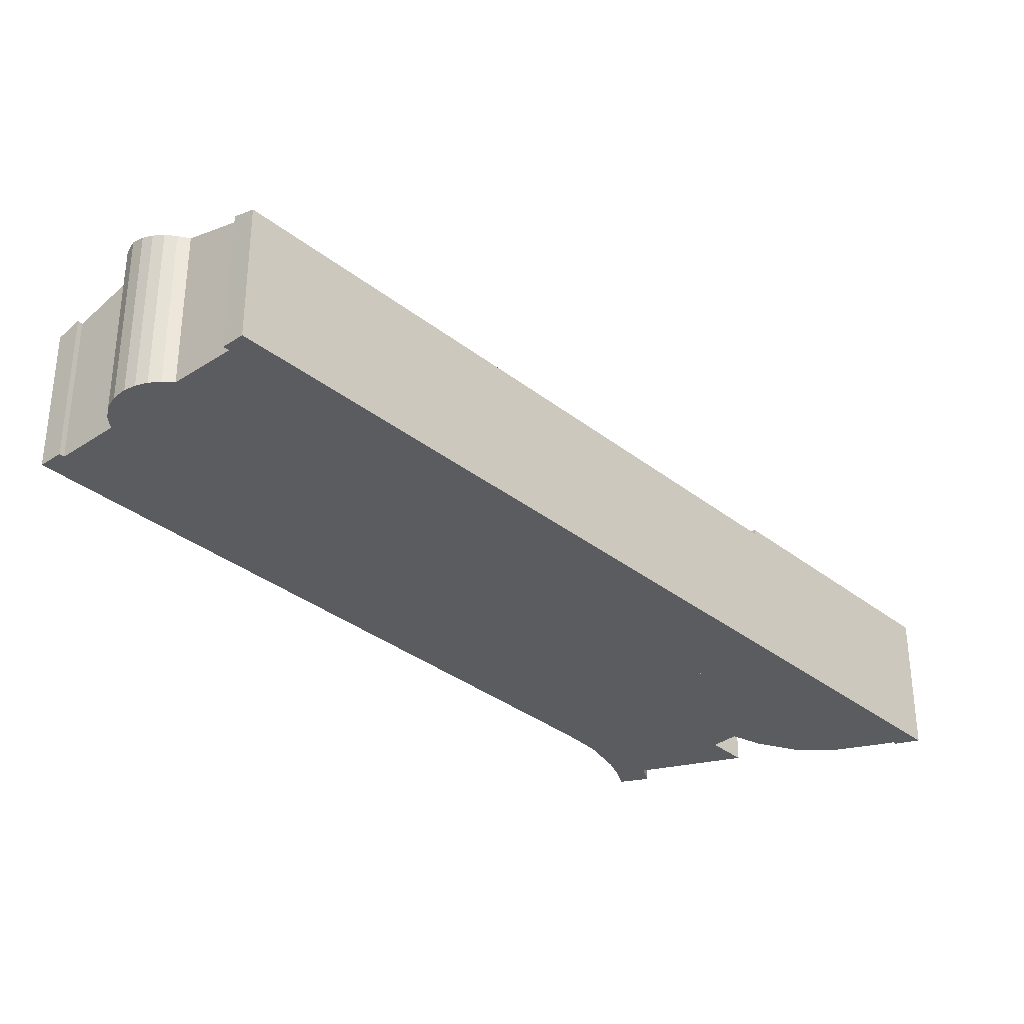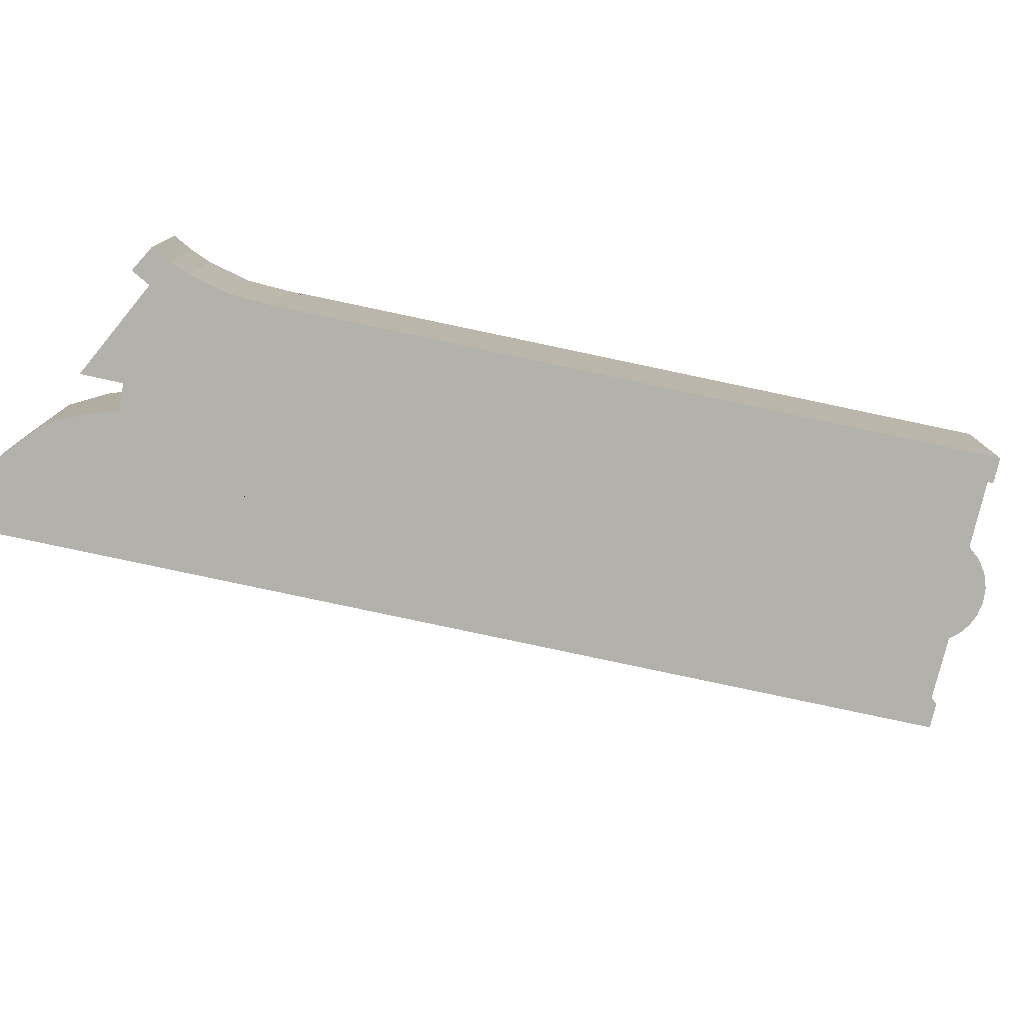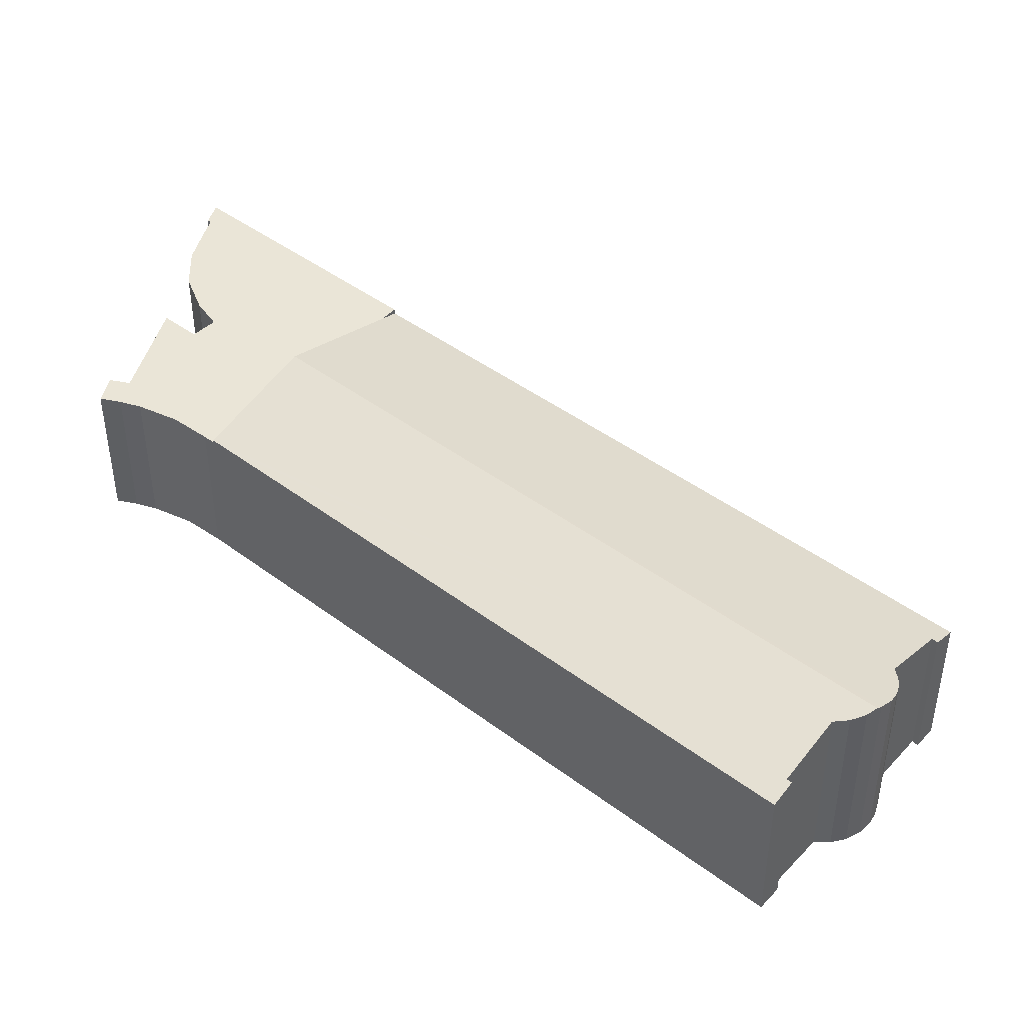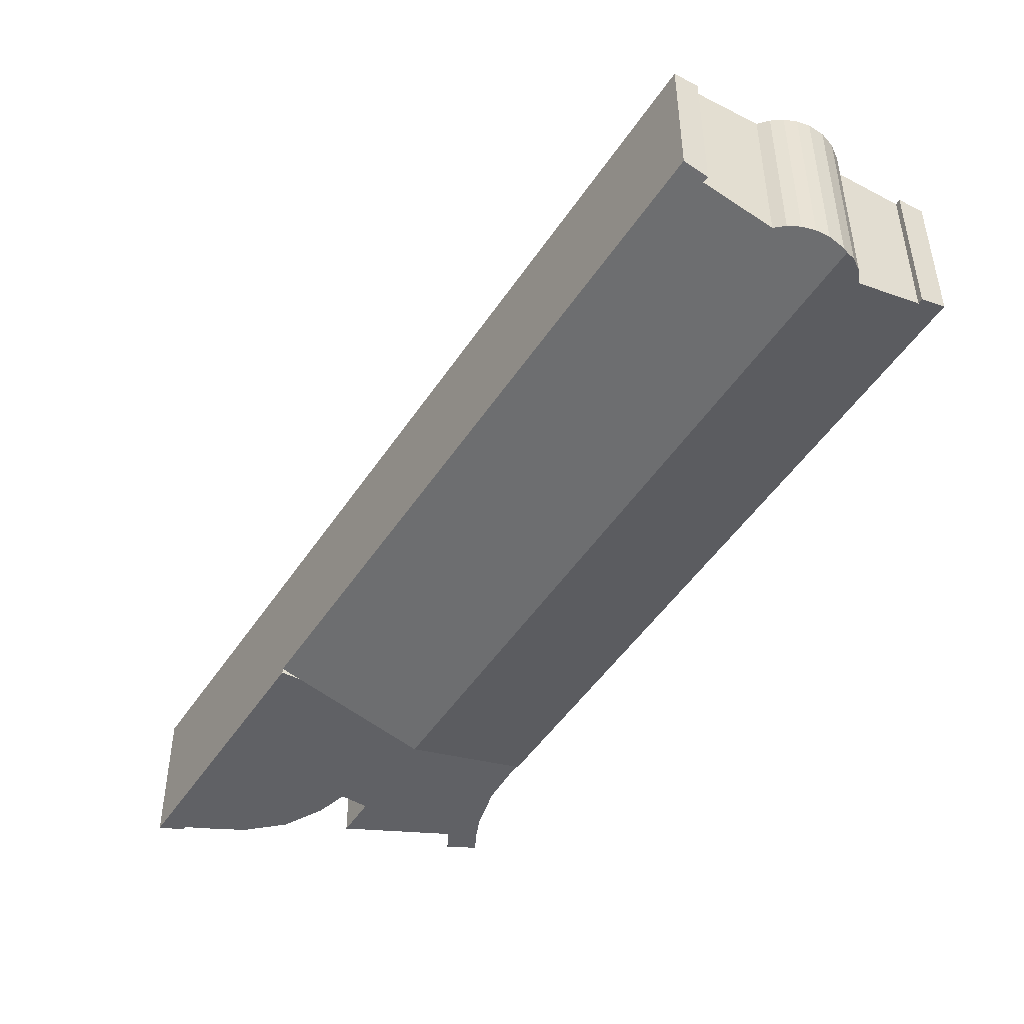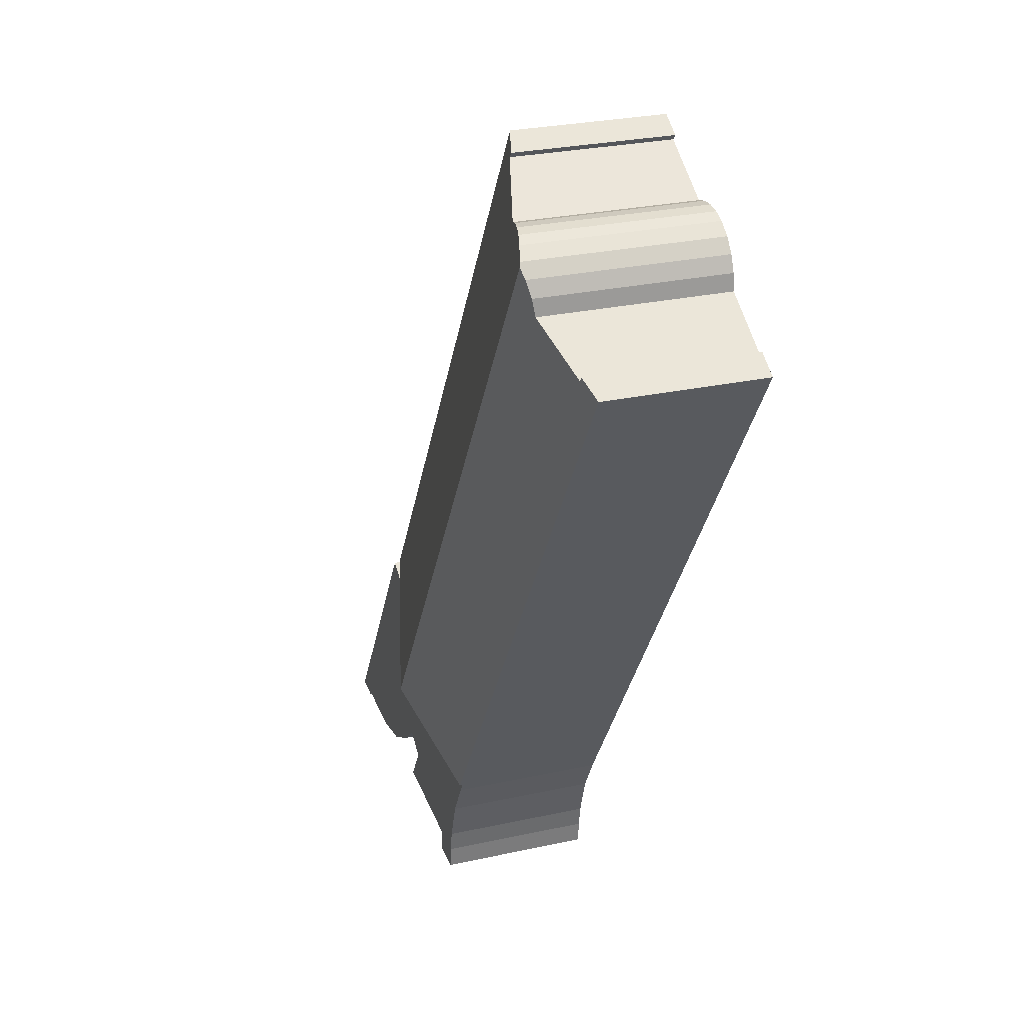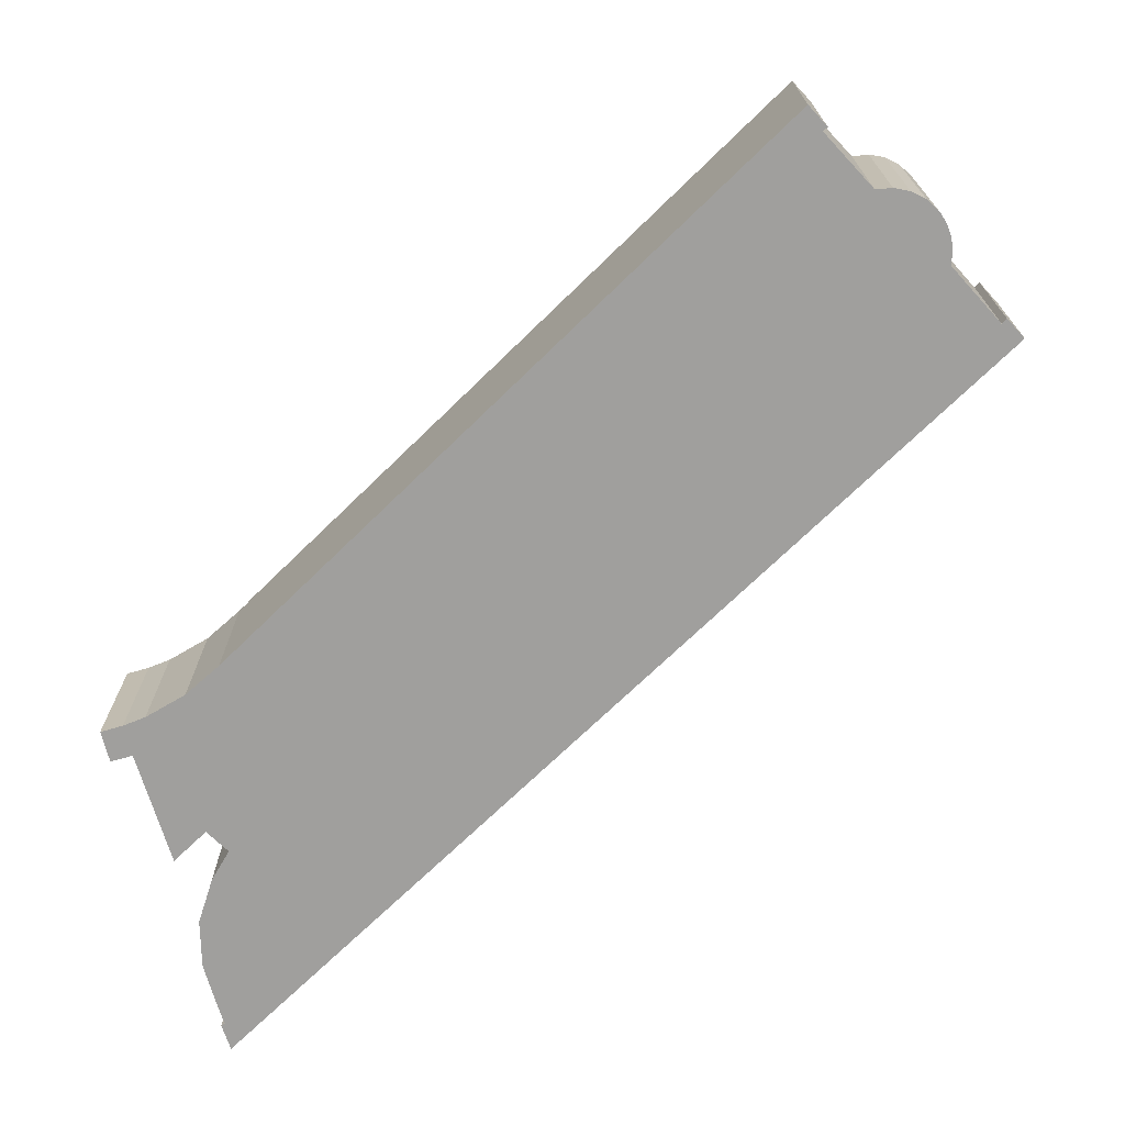
<metadata>
{"format":"obj","ext":"obj","renderer":"f3d","projection":"perspective","resolution":1024,"background":"white","views":[{"elev":-34.0,"azim":11.4,"up":"+Y"},{"elev":-78.9,"azim":-134.0,"up":"+Y"},{"elev":44.2,"azim":-80.7,"up":"+Y"},{"elev":41.4,"azim":179.9,"up":"+Z"},{"elev":27.3,"azim":-108.8,"up":"+Z"},{"elev":-71.4,"azim":-77.8,"up":"+Y"}]}
</metadata>
<code>
v  21.37 7.425 -37.07
v  21.29 7.425 -35.96
v  22.89 7.425 -37.01
v  21.34 7.425 -36.68
v  22.83 7.425 -35.92
v  27.28 7.425 -33.61
v  28.41 7.425 -35.45
v  24.39 7.425 -27.2
v  19.02 7.425 -30.33
v  19.36 7.425 -30.88
v  22.87 7.425 -36.56
v  20.41 7.425 -32.75
v  21.1 7.425 -34.84
v  21.24 7.425 -35.7
v  37.32 7.425 -35.5
v  38.61 7.425 -35.31
v  38.64 7.425 -35.35
v  37.24 7.425 -35.3
v  31.12 7.425 -23.29
v  37.29 7.425 -35.42
v  35.92 7.425 -35.43
v  34.02 7.425 -35.55
v  31.74 7.425 -35.12
v  30.23 7.425 -23.8
v  29.74 7.425 -33.96
v  28.48 7.425 -32.81
v  22.83 2.199e-15 -35.92
v  22.89 2.266e-15 -37.01
v  22.87 2.239e-15 -36.56
v  21.37 2.27e-15 -37.07
v  38.64 2.165e-15 -35.35
v  37.32 2.174e-15 -35.5
v  37.24 2.162e-15 -35.3
v  35.92 2.169e-15 -35.43
v  34.02 2.177e-15 -35.55
v  31.74 2.15e-15 -35.12
v  28.48 2.009e-15 -32.81
v  27.28 2.058e-15 -33.61
v  28.41 2.171e-15 -35.45
v  21.29 2.202e-15 -35.96
v  21.34 2.246e-15 -36.68
v  21.1 2.133e-15 -34.84
v  21.24 2.186e-15 -35.7
v  20.41 2.005e-15 -32.75
v  19.36 1.891e-15 -30.88
v  19.02 1.857e-15 -30.33
v  37.29 2.169e-15 -35.42
v  29.74 2.08e-15 -33.96
v  24.39 1.666e-15 -27.2
v  30.23 1.458e-15 -23.8
v  31.12 1.426e-15 -23.29
v  38.61 2.162e-15 -35.31
v  1.247 7.864 0.411
v  0 7.537 4.615e-16
v  1.119 7.87 0.66
v  18.44 7.564 -29.41
v  4.16 8.732 2.146
v  19.02 7.564 -30.33
v  24.39 9.156 -27.2
v  4.259 8.86 2.925
v  4.566 9.024 3.647
v  4.91 9.156 4.072
v  11.99 7.161 7.432
v  11.14 7.466 6.549
v  10.93 7.476 6.805
v  5.06 9.099 4.258
v  5.701 8.898 4.711
v  6.283 8.741 4.935
v  6.899 8.595 5.026
v  8.118 8.36 4.803
v  31.12 7.161 -23.29
v  7.521 8.465 4.982
v  8.118 -2.941e-16 4.803
v  11.14 -4.01e-16 6.549
v  10.93 -4.167e-16 6.805
v  11.99 -4.551e-16 7.432
v  1.119 -4.041e-17 0.66
v  0 0 0
v  4.16 -1.314e-16 2.146
v  1.247 -2.517e-17 0.411
v  4.566 -2.233e-16 3.647
v  4.259 -1.791e-16 2.925
v  5.06 -2.607e-16 4.258
v  4.91 -2.493e-16 4.072
v  5.701 -2.885e-16 4.711
v  18.44 1.801e-15 -29.41
v  7.521 -3.051e-16 4.982
v  6.283 -3.022e-16 4.935
v  6.899 -3.078e-16 5.026
g defaultobject
f 1 2 3
f 2 1 4
f 5 6 7
f 6 5 8
f 8 5 9
f 9 5 10
f 10 5 11
f 10 11 3
f 10 3 12
f 12 3 13
f 13 3 14
f 14 3 2
f 15 16 17
f 16 15 18
f 16 18 19
f 18 15 20
f 19 18 21
f 19 21 22
f 19 22 23
f 19 23 24
f 24 23 25
f 24 25 8
f 8 25 26
f 8 26 6
f 27 11 5
f 11 27 3
f 3 27 28
f 28 27 29
f 28 1 3
f 1 28 30
f 31 15 17
f 15 31 32
f 33 21 18
f 21 33 34
f 34 22 21
f 22 34 35
f 35 23 22
f 23 35 36
f 37 6 26
f 6 37 38
f 39 5 7
f 5 39 27
f 30 4 1
f 4 30 2
f 2 30 40
f 40 30 41
f 40 14 2
f 14 40 13
f 13 40 42
f 42 40 43
f 42 12 13
f 12 42 44
f 44 10 12
f 10 44 45
f 45 9 10
f 9 45 46
f 32 20 15
f 20 32 18
f 18 32 33
f 33 32 47
f 36 25 23
f 25 36 48
f 48 26 25
f 26 48 37
f 46 8 9
f 8 46 49
f 8 49 24
f 24 49 50
f 24 50 19
f 19 50 51
f 51 16 19
f 16 51 52
f 16 52 17
f 17 52 31
f 38 7 6
f 7 38 39
f 52 32 31
f 32 52 33
f 33 52 51
f 32 33 47
f 33 51 34
f 34 51 35
f 35 51 36
f 36 51 48
f 48 51 37
f 37 51 50
f 37 50 38
f 38 50 49
f 38 49 27
f 29 30 28
f 30 29 27
f 30 27 49
f 30 49 40
f 40 49 43
f 43 49 42
f 42 49 44
f 44 49 45
f 45 49 46
f 30 40 41
f 27 39 38
f 53 54 55
f 54 53 56
f 57 56 53
f 58 56 57
f 59 58 57
f 60 59 57
f 61 59 60
f 62 59 61
f 63 64 65
f 66 59 62
f 59 66 67
f 59 67 68
f 59 68 69
f 59 69 70
f 59 70 64
f 59 64 63
f 59 63 71
f 59 71 24
f 70 69 72
f 73 64 70
f 64 73 74
f 75 63 65
f 63 75 76
f 54 77 55
f 77 54 78
f 53 79 57
f 79 53 80
f 60 81 61
f 81 60 82
f 61 66 62
f 66 61 83
f 83 61 81
f 83 81 84
f 83 67 66
f 67 83 85
f 64 75 65
f 75 64 74
f 46 56 58
f 56 46 54
f 54 46 78
f 78 46 86
f 76 71 63
f 71 76 51
f 77 53 55
f 53 77 80
f 51 24 71
f 24 51 59
f 59 51 58
f 58 51 50
f 58 50 49
f 58 49 46
f 57 82 60
f 82 57 79
f 87 70 72
f 70 87 73
f 85 68 67
f 68 85 88
f 88 69 68
f 69 88 89
f 89 72 69
f 72 89 87
f 83 88 85
f 88 83 89
f 89 83 87
f 87 83 84
f 87 84 81
f 87 81 73
f 73 81 82
f 78 80 77
f 80 78 86
f 80 86 51
f 51 86 50
f 50 86 49
f 49 86 46
f 76 74 51
f 74 76 75
f 51 74 73
f 51 73 82
f 51 82 79
f 51 79 80

</code>
